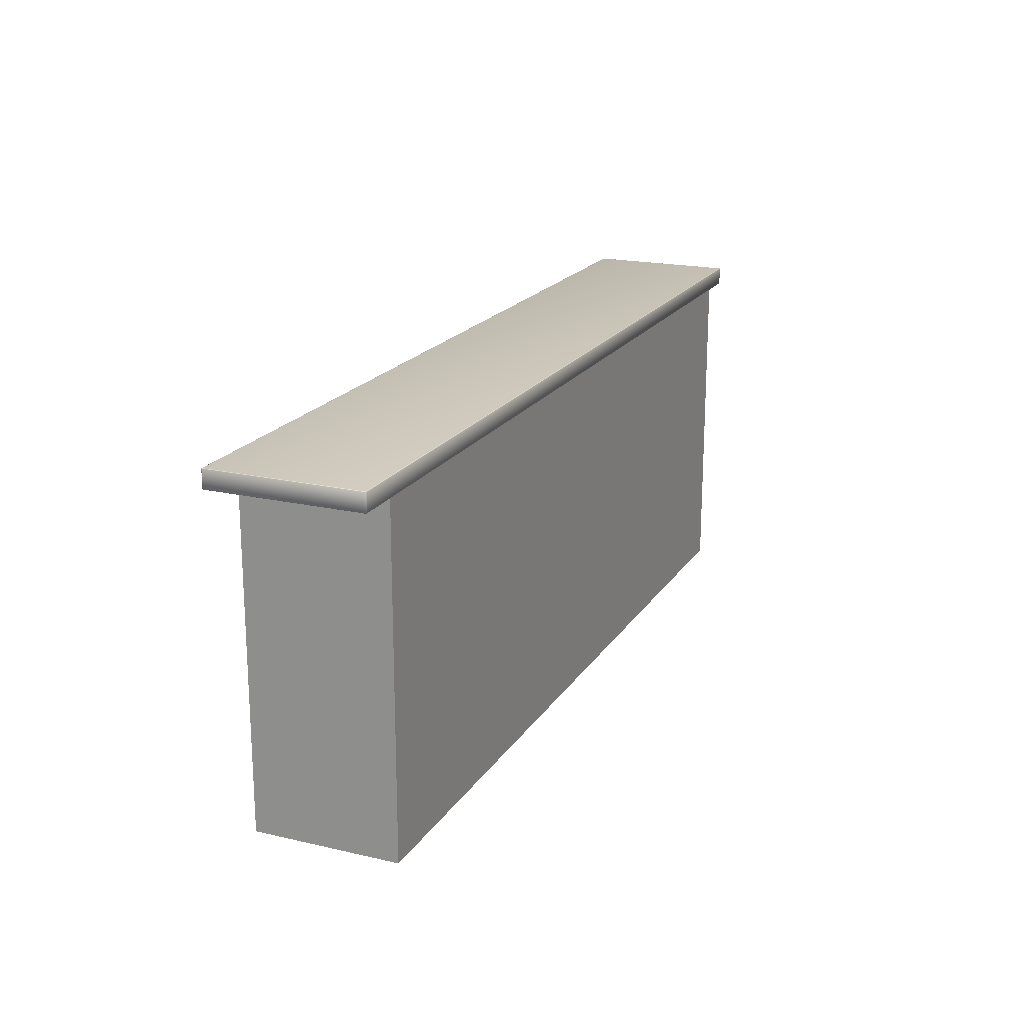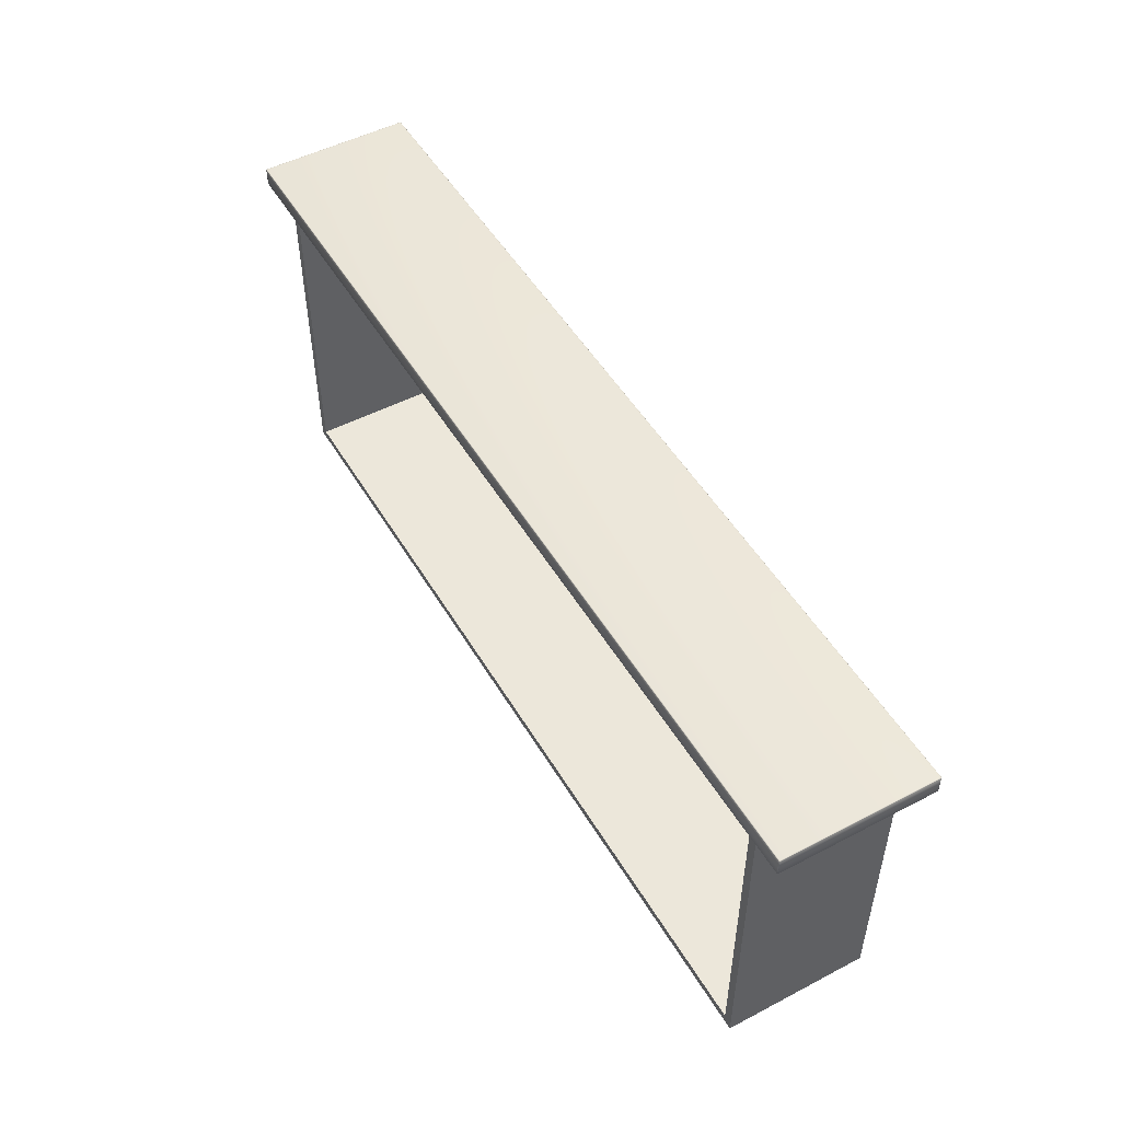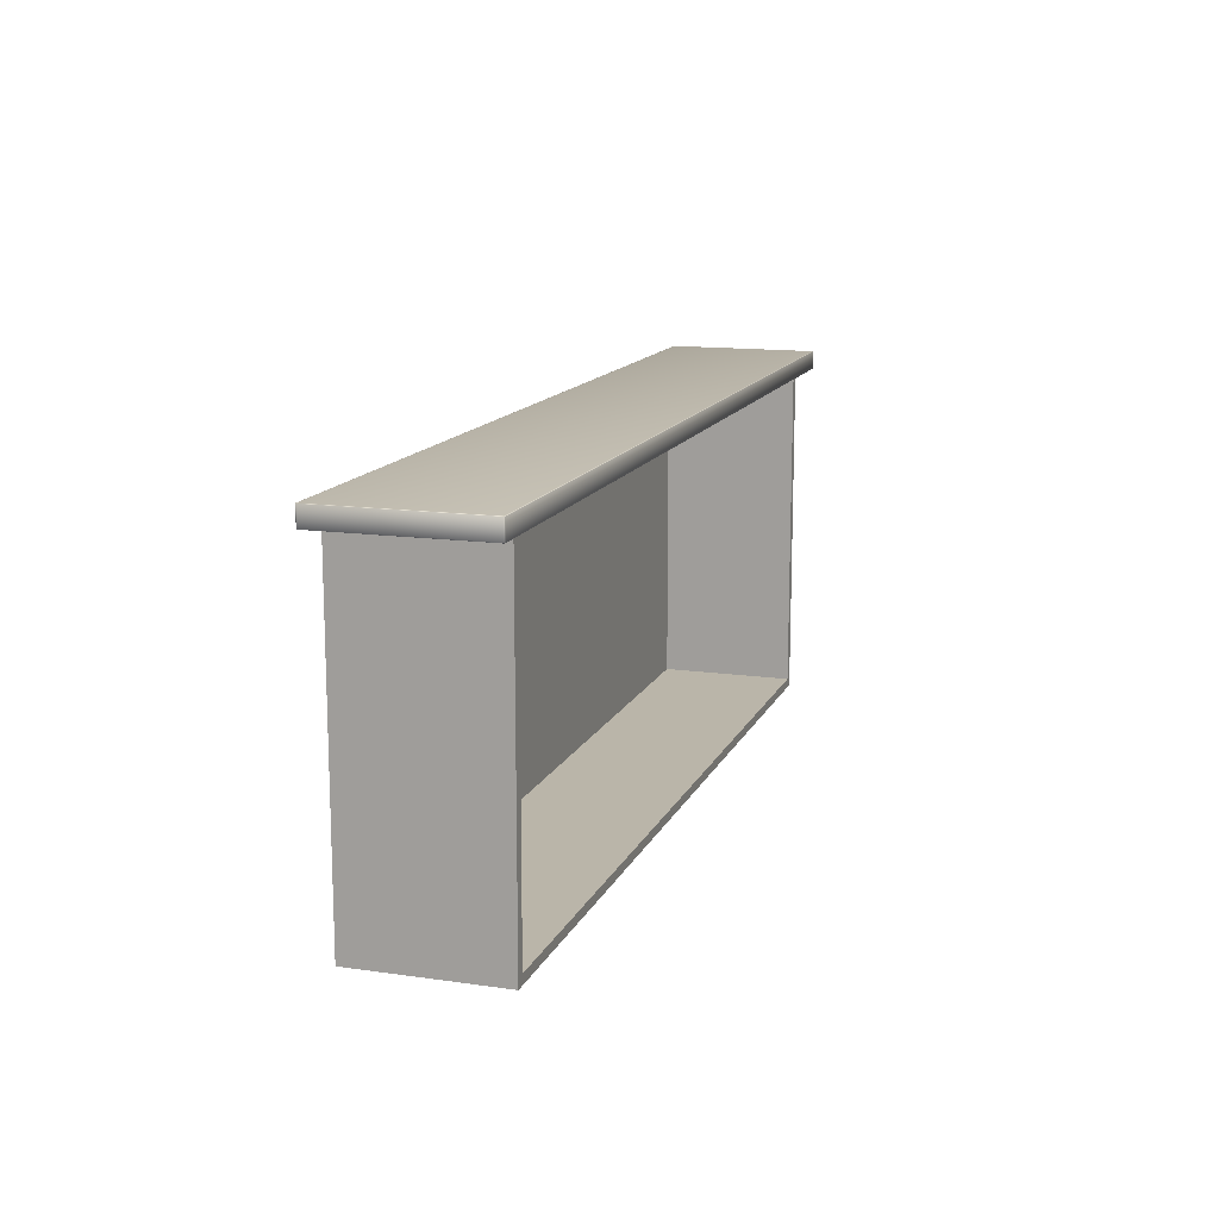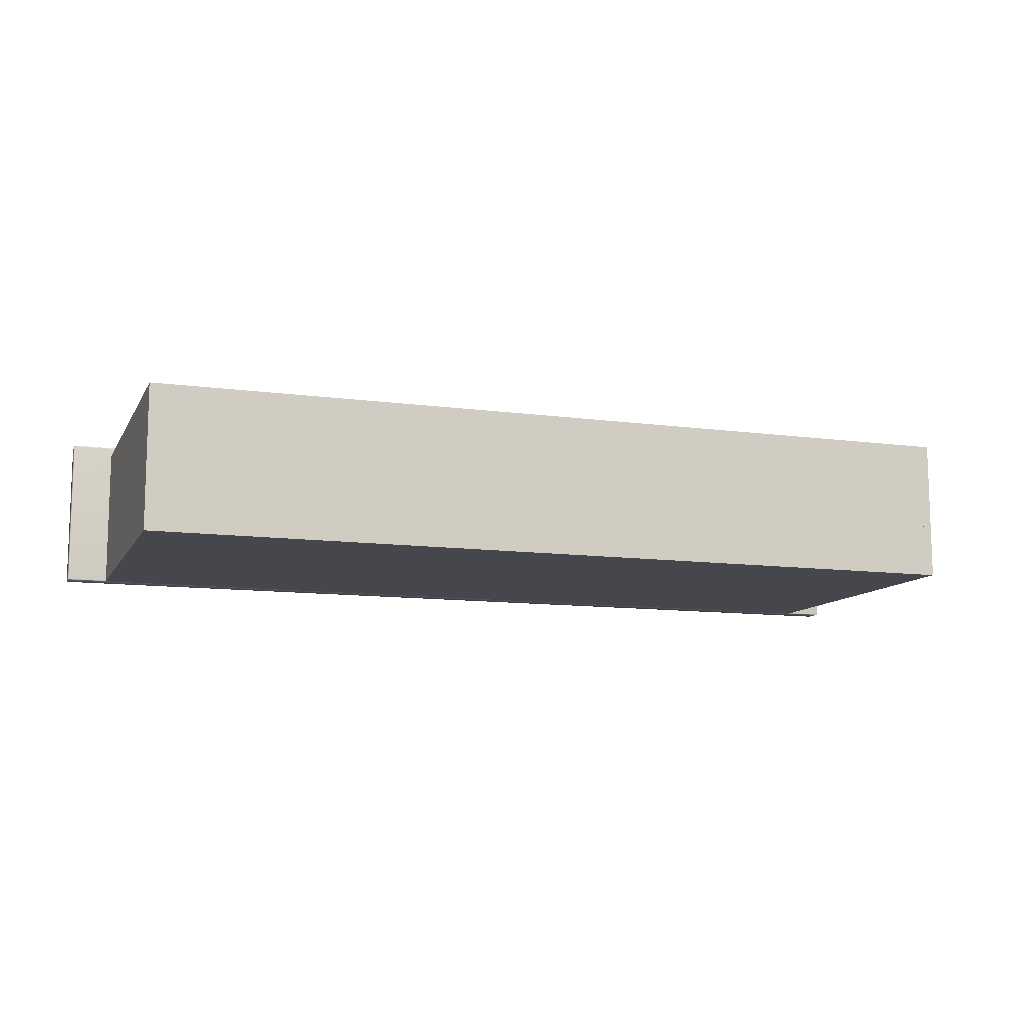
<metadata>
{"format":"obj","ext":"obj","renderer":"f3d","projection":"perspective","resolution":1024,"background":"white","views":[{"elev":19.3,"azim":-66.6,"up":"+Z"},{"elev":50.4,"azim":-119.8,"up":"+Z"},{"elev":13.7,"azim":107.7,"up":"+Z"},{"elev":-10.9,"azim":161.2,"up":"+Y"}]}
</metadata>
<code>
o part3:drawer 2
v -0.6417 0.3988 0.26
v -0.6428 0.3988 0.2598
v -0.6417 0.3979 0.2598
v -0.6428 0.3988 0.2598
v -0.6425 0.3981 0.2597
v -0.6417 0.3979 0.2598
v -0.6417 0.3988 0.2344
v -0.6417 0.3979 0.2345
v -0.6428 0.3988 0.2345
v -0.6417 0.3979 0.2345
v -0.6425 0.3981 0.2346
v -0.6428 0.3988 0.2345
v 0.6432 0.6065 0.2349
v 0.6428 0.6065 0.2345
v 0.6428 0.6074 0.2349
v 0.6428 0.6065 0.2345
v 0.6425 0.6072 0.2346
v 0.6428 0.6074 0.2349
v -0.6417 0.6078 0.2349
v -0.6417 0.6074 0.2345
v -0.6428 0.6074 0.2349
v -0.6417 0.6074 0.2345
v -0.6425 0.6072 0.2346
v -0.6428 0.6074 0.2349
v -0.6432 0.3988 0.2349
v -0.6428 0.3988 0.2345
v -0.6428 0.3979 0.2349
v -0.6428 0.3988 0.2345
v -0.6425 0.3981 0.2346
v -0.6428 0.3979 0.2349
v -0.6417 0.3975 0.2595
v -0.6417 0.3979 0.2598
v -0.6428 0.3979 0.2595
v -0.6417 0.3979 0.2598
v -0.6425 0.3981 0.2597
v -0.6428 0.3979 0.2595
v 0.6417 0.3988 0.26
v 0.6417 0.3979 0.2598
v 0.6428 0.3988 0.2598
v 0.6417 0.3979 0.2598
v 0.6425 0.3981 0.2597
v 0.6428 0.3988 0.2598
v 0.6417 0.3988 0.2344
v 0.6428 0.3988 0.2345
v 0.6417 0.3979 0.2345
v 0.6428 0.3988 0.2345
v 0.6425 0.3981 0.2346
v 0.6417 0.3979 0.2345
v 0.6417 0.6078 0.2349
v 0.6428 0.6074 0.2349
v 0.6417 0.6074 0.2345
v 0.6428 0.6074 0.2349
v 0.6425 0.6072 0.2346
v 0.6417 0.6074 0.2345
v 0.6417 0.3975 0.2595
v 0.6428 0.3979 0.2595
v 0.6417 0.3979 0.2598
v 0.6428 0.3979 0.2595
v 0.6425 0.3981 0.2597
v 0.6417 0.3979 0.2598
v -0.6417 0.6065 0.26
v -0.6417 0.6074 0.2598
v -0.6428 0.6065 0.2598
v -0.6417 0.6074 0.2598
v -0.6425 0.6072 0.2597
v -0.6428 0.6065 0.2598
v -0.6417 0.6065 0.2344
v -0.6428 0.6065 0.2345
v -0.6417 0.6074 0.2345
v -0.6428 0.6065 0.2345
v -0.6425 0.6072 0.2346
v -0.6417 0.6074 0.2345
v 0.6432 0.3988 0.2349
v 0.6428 0.3979 0.2349
v 0.6428 0.3988 0.2345
v 0.6428 0.3979 0.2349
v 0.6425 0.3981 0.2346
v 0.6428 0.3988 0.2345
v -0.6432 0.6065 0.2349
v -0.6428 0.6074 0.2349
v -0.6428 0.6065 0.2345
v -0.6428 0.6074 0.2349
v -0.6425 0.6072 0.2346
v -0.6428 0.6065 0.2345
v 0.6417 0.6065 0.26
v 0.6428 0.6065 0.2598
v 0.6417 0.6074 0.2598
v 0.6428 0.6065 0.2598
v 0.6425 0.6072 0.2597
v 0.6417 0.6074 0.2598
v 0.6417 0.6065 0.2344
v 0.6417 0.6074 0.2345
v 0.6428 0.6065 0.2345
v 0.6417 0.6074 0.2345
v 0.6425 0.6072 0.2346
v 0.6428 0.6065 0.2345
v -0.6417 0.3988 0.2344
v -0.6428 0.3988 0.2345
v -0.6417 0.6065 0.2344
v -0.6428 0.3988 0.2345
v -0.6428 0.6065 0.2345
v -0.6417 0.6065 0.2344
v 0.6432 0.3988 0.2349
v 0.6428 0.3988 0.2345
v 0.6432 0.6065 0.2349
v 0.6428 0.3988 0.2345
v 0.6428 0.6065 0.2345
v 0.6432 0.6065 0.2349
v 0.6417 0.3988 0.26
v 0.6428 0.3988 0.2598
v 0.6417 0.6065 0.26
v 0.6428 0.3988 0.2598
v 0.6428 0.6065 0.2598
v 0.6417 0.6065 0.26
v 0.6432 0.6065 0.2595
v 0.6428 0.6074 0.2595
v 0.6428 0.6065 0.2598
v 0.6428 0.6074 0.2595
v 0.6425 0.6072 0.2597
v 0.6428 0.6065 0.2598
v -0.6417 0.6078 0.2595
v -0.6428 0.6074 0.2595
v -0.6417 0.6074 0.2598
v -0.6428 0.6074 0.2595
v -0.6425 0.6072 0.2597
v -0.6417 0.6074 0.2598
v 0.6417 0.3988 0.26
v -0.6417 0.3988 0.26
v 0.6417 0.3979 0.2598
v -0.6417 0.3988 0.26
v -0.6417 0.3979 0.2598
v 0.6417 0.3979 0.2598
v -0.6432 0.3988 0.2349
v -0.6432 0.6065 0.2349
v -0.6428 0.3988 0.2345
v -0.6432 0.6065 0.2349
v -0.6428 0.6065 0.2345
v -0.6428 0.3988 0.2345
v -0.6432 0.3988 0.2595
v -0.6428 0.3979 0.2595
v -0.6428 0.3988 0.2598
v -0.6428 0.3979 0.2595
v -0.6425 0.3981 0.2597
v -0.6428 0.3988 0.2598
v 0.6417 0.3988 0.26
v 0.6417 0.6065 0.26
v -0.6417 0.3988 0.26
v 0.6417 0.6065 0.26
v -0.6417 0.6065 0.26
v -0.6417 0.3988 0.26
v -0.6417 0.3975 0.2349
v -0.6428 0.3979 0.2349
v -0.6417 0.3979 0.2345
v -0.6428 0.3979 0.2349
v -0.6425 0.3981 0.2346
v -0.6417 0.3979 0.2345
v 0.6417 0.6078 0.2349
v -0.6417 0.6078 0.2349
v 0.6417 0.6078 0.2595
v -0.6417 0.6078 0.2349
v -0.6417 0.6078 0.2595
v 0.6417 0.6078 0.2595
v 0.6417 0.6078 0.2595
v 0.6417 0.6074 0.2598
v 0.6428 0.6074 0.2595
v 0.6417 0.6074 0.2598
v 0.6425 0.6072 0.2597
v 0.6428 0.6074 0.2595
v 0.6432 0.3988 0.2349
v 0.6432 0.3988 0.2595
v 0.6428 0.3979 0.2349
v 0.6432 0.3988 0.2595
v 0.6428 0.3979 0.2595
v 0.6428 0.3979 0.2349
v 0.6417 0.3975 0.2349
v 0.6428 0.3979 0.2349
v 0.6417 0.3975 0.2595
v 0.6428 0.3979 0.2349
v 0.6428 0.3979 0.2595
v 0.6417 0.3975 0.2595
v 0.6432 0.3988 0.2349
v 0.6432 0.6065 0.2349
v 0.6432 0.3988 0.2595
v 0.6432 0.6065 0.2349
v 0.6432 0.6065 0.2595
v 0.6432 0.3988 0.2595
v 0.6417 0.3975 0.2349
v 0.6417 0.3975 0.2595
v -0.6417 0.3975 0.2349
v 0.6417 0.3975 0.2595
v -0.6417 0.3975 0.2595
v -0.6417 0.3975 0.2349
v 0.6417 0.3988 0.2344
v -0.6417 0.3988 0.2344
v 0.6417 0.6065 0.2344
v -0.6417 0.3988 0.2344
v -0.6417 0.6065 0.2344
v 0.6417 0.6065 0.2344
v 0.6417 0.6078 0.2349
v 0.6417 0.6074 0.2345
v -0.6417 0.6078 0.2349
v 0.6417 0.6074 0.2345
v -0.6417 0.6074 0.2345
v -0.6417 0.6078 0.2349
v 0.6417 0.6065 0.2344
v -0.6417 0.6065 0.2344
v 0.6417 0.6074 0.2345
v -0.6417 0.6065 0.2344
v -0.6417 0.6074 0.2345
v 0.6417 0.6074 0.2345
v 0.6432 0.6065 0.2349
v 0.6428 0.6074 0.2349
v 0.6432 0.6065 0.2595
v 0.6428 0.6074 0.2349
v 0.6428 0.6074 0.2595
v 0.6432 0.6065 0.2595
v 0.6417 0.3975 0.2349
v -0.6417 0.3975 0.2349
v 0.6417 0.3979 0.2345
v -0.6417 0.3975 0.2349
v -0.6417 0.3979 0.2345
v 0.6417 0.3979 0.2345
v 0.6417 0.3975 0.2349
v 0.6417 0.3979 0.2345
v 0.6428 0.3979 0.2349
v 0.6417 0.3979 0.2345
v 0.6425 0.3981 0.2346
v 0.6428 0.3979 0.2349
v -0.6417 0.6078 0.2349
v -0.6428 0.6074 0.2349
v -0.6417 0.6078 0.2595
v -0.6428 0.6074 0.2349
v -0.6428 0.6074 0.2595
v -0.6417 0.6078 0.2595
v 0.6417 0.3975 0.2595
v 0.6417 0.3979 0.2598
v -0.6417 0.3975 0.2595
v 0.6417 0.3979 0.2598
v -0.6417 0.3979 0.2598
v -0.6417 0.3975 0.2595
v 0.6417 0.6065 0.26
v 0.6417 0.6074 0.2598
v -0.6417 0.6065 0.26
v 0.6417 0.6074 0.2598
v -0.6417 0.6074 0.2598
v -0.6417 0.6065 0.26
v 0.6417 0.6078 0.2595
v -0.6417 0.6078 0.2595
v 0.6417 0.6074 0.2598
v -0.6417 0.6078 0.2595
v -0.6417 0.6074 0.2598
v 0.6417 0.6074 0.2598
v 0.6417 0.3988 0.2344
v 0.6417 0.3979 0.2345
v -0.6417 0.3988 0.2344
v 0.6417 0.3979 0.2345
v -0.6417 0.3979 0.2345
v -0.6417 0.3988 0.2344
v 0.6432 0.3988 0.2595
v 0.6428 0.3988 0.2598
v 0.6428 0.3979 0.2595
v 0.6428 0.3988 0.2598
v 0.6425 0.3981 0.2597
v 0.6428 0.3979 0.2595
v -0.6417 0.3975 0.2349
v -0.6417 0.3975 0.2595
v -0.6428 0.3979 0.2349
v -0.6417 0.3975 0.2595
v -0.6428 0.3979 0.2595
v -0.6428 0.3979 0.2349
v 0.6417 0.6078 0.2349
v 0.6417 0.6078 0.2595
v 0.6428 0.6074 0.2349
v 0.6417 0.6078 0.2595
v 0.6428 0.6074 0.2595
v 0.6428 0.6074 0.2349
v 0.6417 0.3988 0.2344
v 0.6417 0.6065 0.2344
v 0.6428 0.3988 0.2345
v 0.6417 0.6065 0.2344
v 0.6428 0.6065 0.2345
v 0.6428 0.3988 0.2345
v -0.6432 0.3988 0.2349
v -0.6428 0.3979 0.2349
v -0.6432 0.3988 0.2595
v -0.6428 0.3979 0.2349
v -0.6428 0.3979 0.2595
v -0.6432 0.3988 0.2595
v 0.6432 0.3988 0.2595
v 0.6432 0.6065 0.2595
v 0.6428 0.3988 0.2598
v 0.6432 0.6065 0.2595
v 0.6428 0.6065 0.2598
v 0.6428 0.3988 0.2598
v -0.6432 0.6065 0.2595
v -0.6428 0.6065 0.2598
v -0.6428 0.6074 0.2595
v -0.6428 0.6065 0.2598
v -0.6425 0.6072 0.2597
v -0.6428 0.6074 0.2595
v -0.6432 0.3988 0.2349
v -0.6432 0.3988 0.2595
v -0.6432 0.6065 0.2349
v -0.6432 0.3988 0.2595
v -0.6432 0.6065 0.2595
v -0.6432 0.6065 0.2349
v -0.6432 0.6065 0.2349
v -0.6432 0.6065 0.2595
v -0.6428 0.6074 0.2349
v -0.6432 0.6065 0.2595
v -0.6428 0.6074 0.2595
v -0.6428 0.6074 0.2349
v -0.6417 0.3988 0.26
v -0.6417 0.6065 0.26
v -0.6428 0.3988 0.2598
v -0.6417 0.6065 0.26
v -0.6428 0.6065 0.2598
v -0.6428 0.3988 0.2598
v -0.6432 0.3988 0.2595
v -0.6428 0.3988 0.2598
v -0.6432 0.6065 0.2595
v -0.6428 0.3988 0.2598
v -0.6428 0.6065 0.2598
v -0.6432 0.6065 0.2595
v 0.5741 0.5952 -0.2291
v 0.5741 0.4101 -0.2291
v 0.5741 0.5952 0.2472
v 0.5741 0.4101 -0.2291
v 0.5741 0.4101 0.2472
v 0.5741 0.5952 0.2472
v 0.5866 0.5952 0.2472
v 0.5866 0.4101 0.2472
v 0.5866 0.5952 -0.2291
v 0.5866 0.4101 0.2472
v 0.5866 0.4101 -0.2291
v 0.5866 0.5952 -0.2291
v 0.5866 0.5952 0.2472
v 0.5866 0.5952 -0.2291
v 0.5741 0.5952 0.2472
v 0.5866 0.5952 -0.2291
v 0.5741 0.5952 -0.2291
v 0.5741 0.5952 0.2472
v 0.5866 0.4101 -0.2291
v 0.5866 0.4101 0.2472
v 0.5741 0.4101 -0.2291
v 0.5866 0.4101 0.2472
v 0.5741 0.4101 0.2472
v 0.5741 0.4101 -0.2291
v 0.5866 0.5952 -0.2291
v 0.5866 0.4101 -0.2291
v 0.5741 0.5952 -0.2291
v 0.5866 0.4101 -0.2291
v 0.5741 0.4101 -0.2291
v 0.5741 0.5952 -0.2291
v 0.5741 0.5952 0.2472
v 0.5741 0.4101 0.2472
v 0.5866 0.5952 0.2472
v 0.5741 0.4101 0.2472
v 0.5866 0.4101 0.2472
v 0.5866 0.5952 0.2472
v -0.5866 0.5952 -0.2291
v -0.5866 0.4101 -0.2291
v -0.5866 0.5952 0.2472
v -0.5866 0.4101 -0.2291
v -0.5866 0.4101 0.2472
v -0.5866 0.5952 0.2472
v -0.5741 0.5952 0.2472
v -0.5741 0.4101 0.2472
v -0.5741 0.5952 -0.2291
v -0.5741 0.4101 0.2472
v -0.5741 0.4101 -0.2291
v -0.5741 0.5952 -0.2291
v -0.5741 0.5952 0.2472
v -0.5741 0.5952 -0.2291
v -0.5866 0.5952 0.2472
v -0.5741 0.5952 -0.2291
v -0.5866 0.5952 -0.2291
v -0.5866 0.5952 0.2472
v -0.5741 0.4101 -0.2291
v -0.5741 0.4101 0.2472
v -0.5866 0.4101 -0.2291
v -0.5741 0.4101 0.2472
v -0.5866 0.4101 0.2472
v -0.5866 0.4101 -0.2291
v -0.5741 0.5952 -0.2291
v -0.5741 0.4101 -0.2291
v -0.5866 0.5952 -0.2291
v -0.5741 0.4101 -0.2291
v -0.5866 0.4101 -0.2291
v -0.5866 0.5952 -0.2291
v -0.5866 0.5952 0.2472
v -0.5866 0.4101 0.2472
v -0.5741 0.5952 0.2472
v -0.5866 0.4101 0.2472
v -0.5741 0.4101 0.2472
v -0.5741 0.5952 0.2472
v -0.5866 0.4101 -0.2291
v -0.5866 0.3976 -0.2291
v -0.5866 0.4101 0.2472
v -0.5866 0.3976 -0.2291
v -0.5866 0.3976 0.2472
v -0.5866 0.4101 0.2472
v 0.5866 0.4101 0.2472
v 0.5866 0.3976 0.2472
v 0.5866 0.4101 -0.2291
v 0.5866 0.3976 0.2472
v 0.5866 0.3976 -0.2291
v 0.5866 0.4101 -0.2291
v 0.5866 0.4101 0.2472
v 0.5866 0.4101 -0.2291
v -0.5866 0.4101 0.2472
v 0.5866 0.4101 -0.2291
v -0.5866 0.4101 -0.2291
v -0.5866 0.4101 0.2472
v 0.5866 0.3976 -0.2291
v 0.5866 0.3976 0.2472
v -0.5866 0.3976 -0.2291
v 0.5866 0.3976 0.2472
v -0.5866 0.3976 0.2472
v -0.5866 0.3976 -0.2291
v 0.5866 0.4101 -0.2291
v 0.5866 0.3976 -0.2291
v -0.5866 0.4101 -0.2291
v 0.5866 0.3976 -0.2291
v -0.5866 0.3976 -0.2291
v -0.5866 0.4101 -0.2291
v -0.5866 0.4101 0.2472
v -0.5866 0.3976 0.2472
v 0.5866 0.4101 0.2472
v -0.5866 0.3976 0.2472
v 0.5866 0.3976 0.2472
v 0.5866 0.4101 0.2472
v -0.5741 0.5952 -0.2291
v -0.5741 0.4101 -0.2291
v -0.5741 0.5952 -0.2166
v -0.5741 0.4101 -0.2291
v -0.5741 0.4101 -0.2166
v -0.5741 0.5952 -0.2166
v 0.5741 0.5952 -0.2166
v 0.5741 0.4101 -0.2166
v 0.5741 0.5952 -0.2291
v 0.5741 0.4101 -0.2166
v 0.5741 0.4101 -0.2291
v 0.5741 0.5952 -0.2291
v 0.5741 0.5952 -0.2166
v 0.5741 0.5952 -0.2291
v -0.5741 0.5952 -0.2166
v 0.5741 0.5952 -0.2291
v -0.5741 0.5952 -0.2291
v -0.5741 0.5952 -0.2166
v 0.5741 0.4101 -0.2291
v 0.5741 0.4101 -0.2166
v -0.5741 0.4101 -0.2291
v 0.5741 0.4101 -0.2166
v -0.5741 0.4101 -0.2166
v -0.5741 0.4101 -0.2291
v 0.5741 0.5952 -0.2291
v 0.5741 0.4101 -0.2291
v -0.5741 0.5952 -0.2291
v 0.5741 0.4101 -0.2291
v -0.5741 0.4101 -0.2291
v -0.5741 0.5952 -0.2291
v -0.5741 0.5952 -0.2166
v -0.5741 0.4101 -0.2166
v 0.5741 0.5952 -0.2166
v -0.5741 0.4101 -0.2166
v 0.5741 0.4101 -0.2166
v 0.5741 0.5952 -0.2166
f 1 2 3
f 4 5 6
f 7 8 9
f 10 11 12
f 13 14 15
f 16 17 18
f 19 20 21
f 22 23 24
f 25 26 27
f 28 29 30
f 31 32 33
f 34 35 36
f 37 38 39
f 40 41 42
f 43 44 45
f 46 47 48
f 49 50 51
f 52 53 54
f 55 56 57
f 58 59 60
f 61 62 63
f 64 65 66
f 67 68 69
f 70 71 72
f 73 74 75
f 76 77 78
f 79 80 81
f 82 83 84
f 85 86 87
f 88 89 90
f 91 92 93
f 94 95 96
f 97 98 99
f 100 101 102
f 103 104 105
f 106 107 108
f 109 110 111
f 112 113 114
f 115 116 117
f 118 119 120
f 121 122 123
f 124 125 126
f 127 128 129
f 130 131 132
f 133 134 135
f 136 137 138
f 139 140 141
f 142 143 144
f 145 146 147
f 148 149 150
f 151 152 153
f 154 155 156
f 157 158 159
f 160 161 162
f 163 164 165
f 166 167 168
f 169 170 171
f 172 173 174
f 175 176 177
f 178 179 180
f 181 182 183
f 184 185 186
f 187 188 189
f 190 191 192
f 193 194 195
f 196 197 198
f 199 200 201
f 202 203 204
f 205 206 207
f 208 209 210
f 211 212 213
f 214 215 216
f 217 218 219
f 220 221 222
f 223 224 225
f 226 227 228
f 229 230 231
f 232 233 234
f 235 236 237
f 238 239 240
f 241 242 243
f 244 245 246
f 247 248 249
f 250 251 252
f 253 254 255
f 256 257 258
f 259 260 261
f 262 263 264
f 265 266 267
f 268 269 270
f 271 272 273
f 274 275 276
f 277 278 279
f 280 281 282
f 283 284 285
f 286 287 288
f 289 290 291
f 292 293 294
f 295 296 297
f 298 299 300
f 301 302 303
f 304 305 306
f 307 308 309
f 310 311 312
f 313 314 315
f 316 317 318
f 319 320 321
f 322 323 324
f 325 326 327
f 328 329 330
f 331 332 333
f 334 335 336
f 337 338 339
f 340 341 342
f 343 344 345
f 346 347 348
f 349 350 351
f 352 353 354
f 355 356 357
f 358 359 360
f 361 362 363
f 364 365 366
f 367 368 369
f 370 371 372
f 373 374 375
f 376 377 378
f 379 380 381
f 382 383 384
f 385 386 387
f 388 389 390
f 391 392 393
f 394 395 396
f 397 398 399
f 400 401 402
f 403 404 405
f 406 407 408
f 409 410 411
f 412 413 414
f 415 416 417
f 418 419 420
f 421 422 423
f 424 425 426
f 427 428 429
f 430 431 432
f 433 434 435
f 436 437 438
f 439 440 441
f 442 443 444
f 445 446 447
f 448 449 450
f 451 452 453
f 454 455 456
f 457 458 459
f 460 461 462
f 463 464 465
f 466 467 468

</code>
